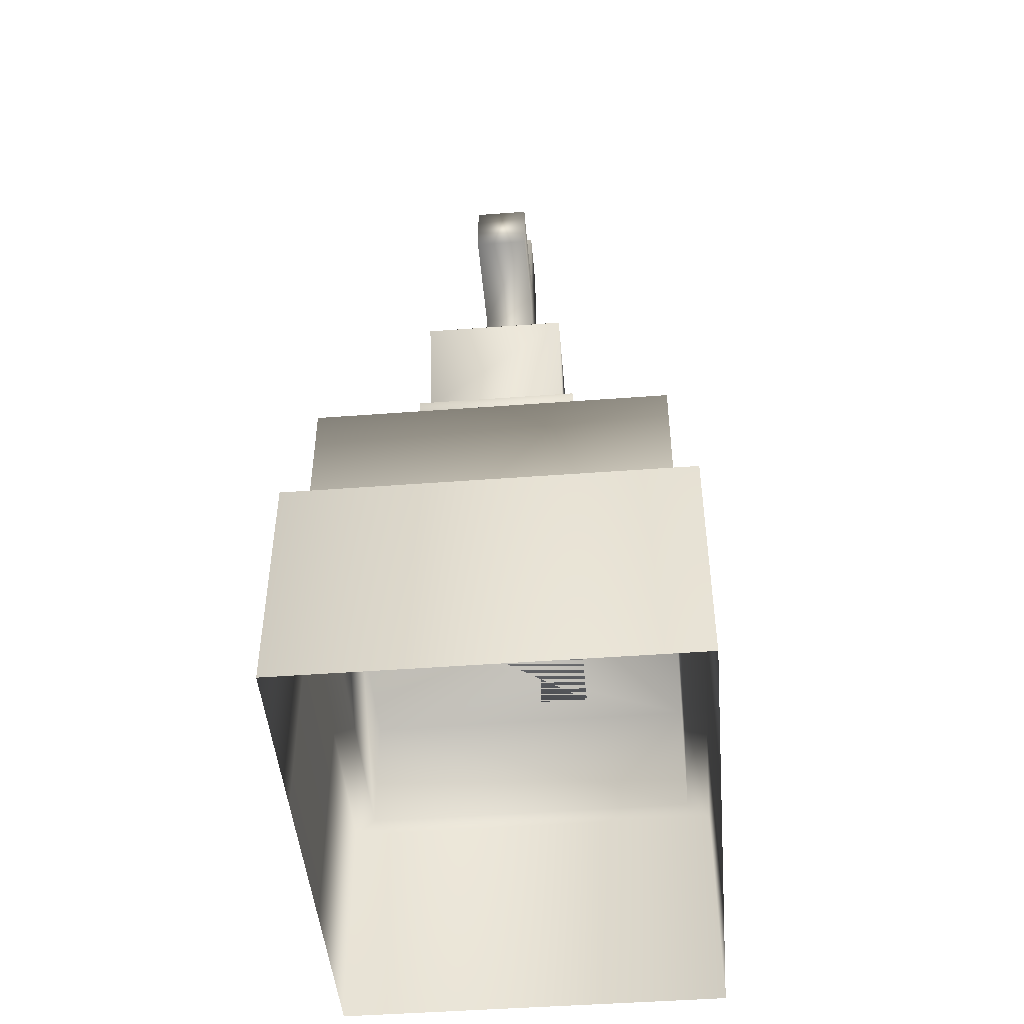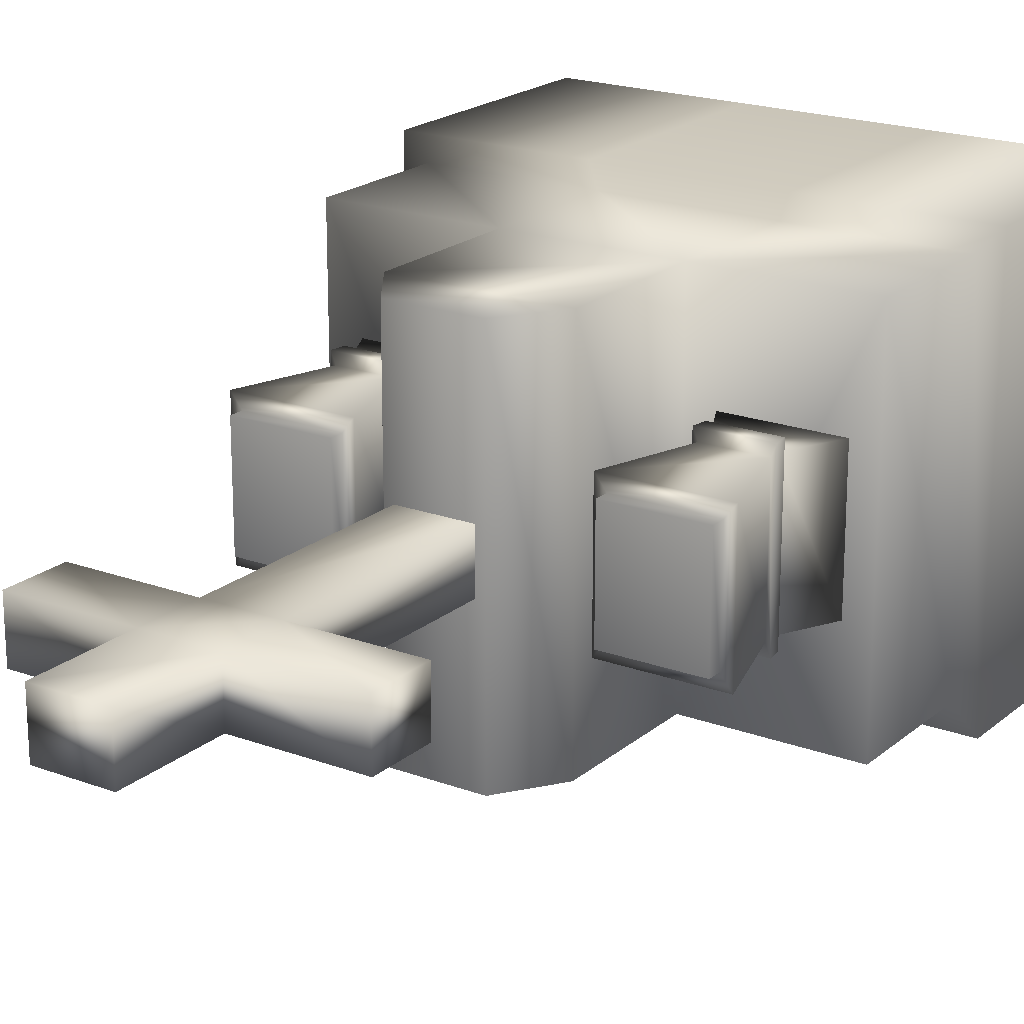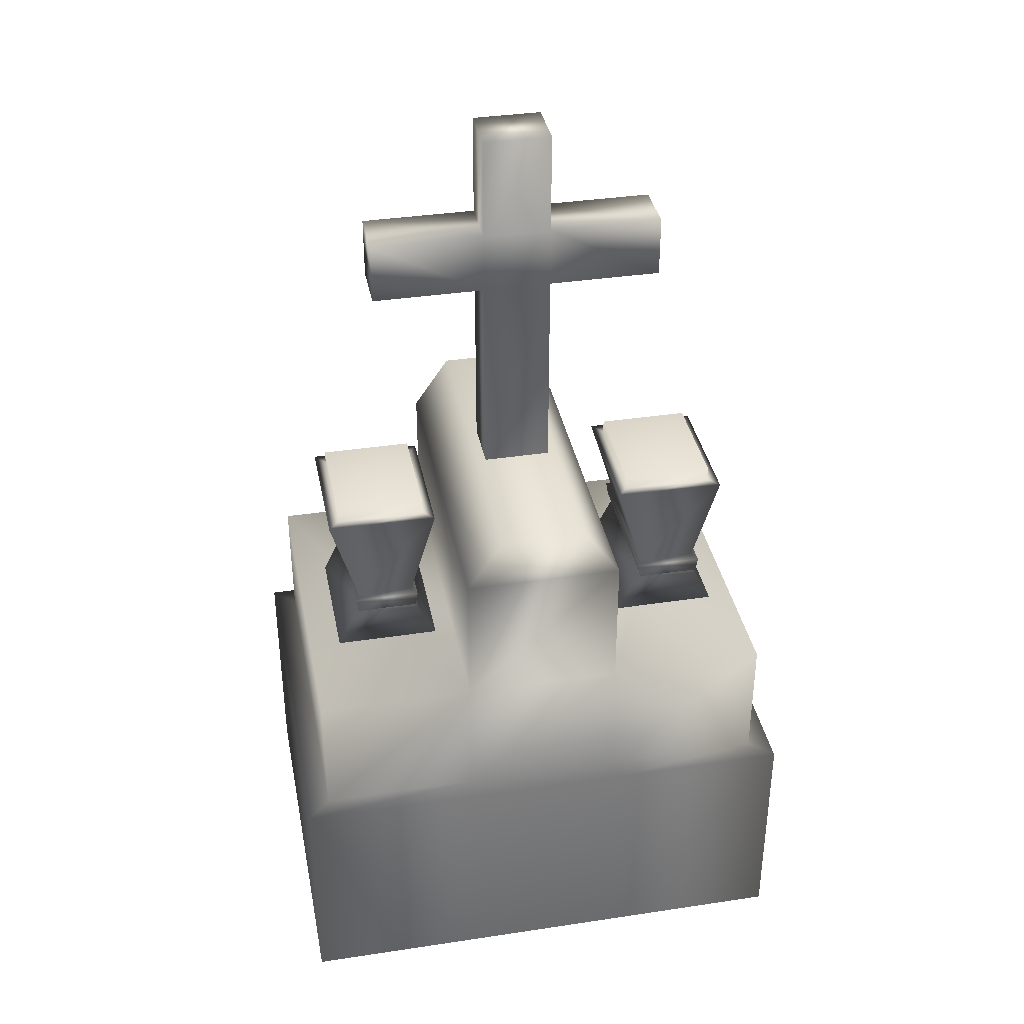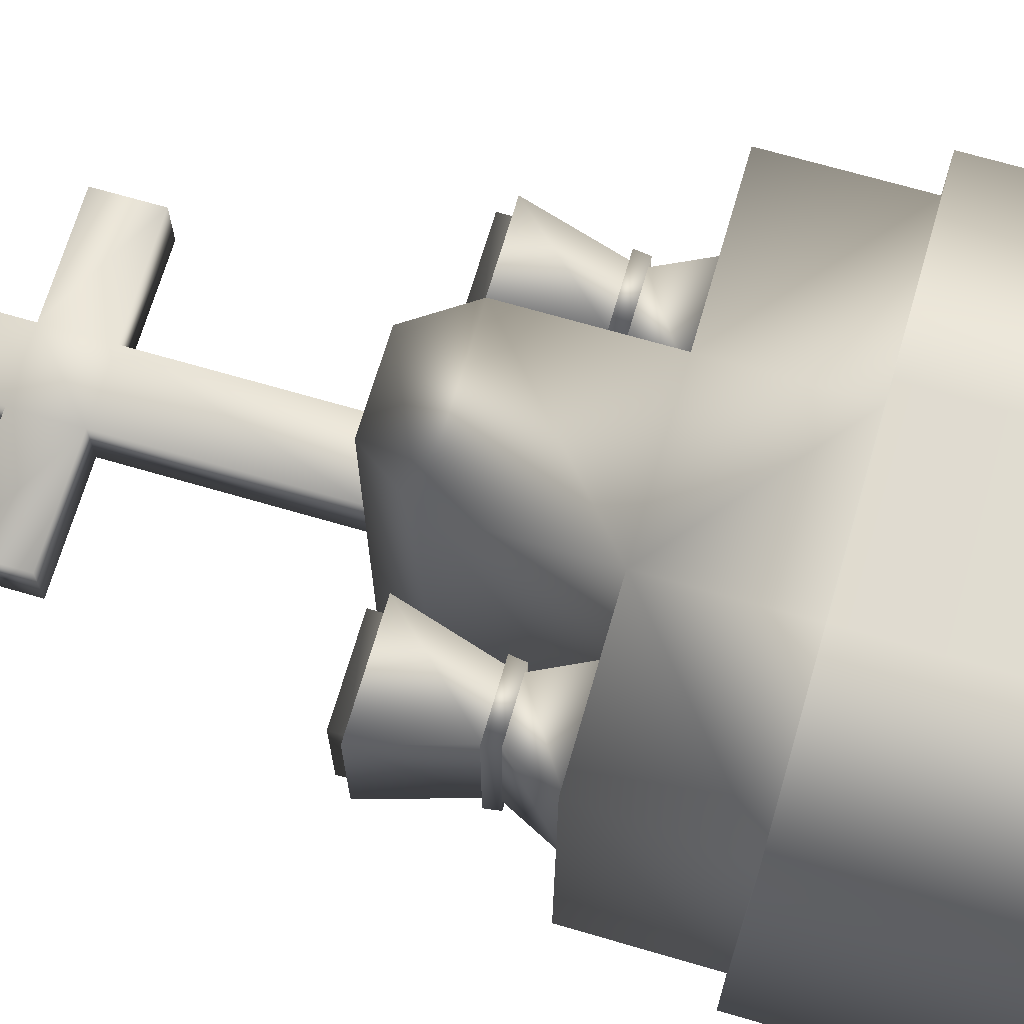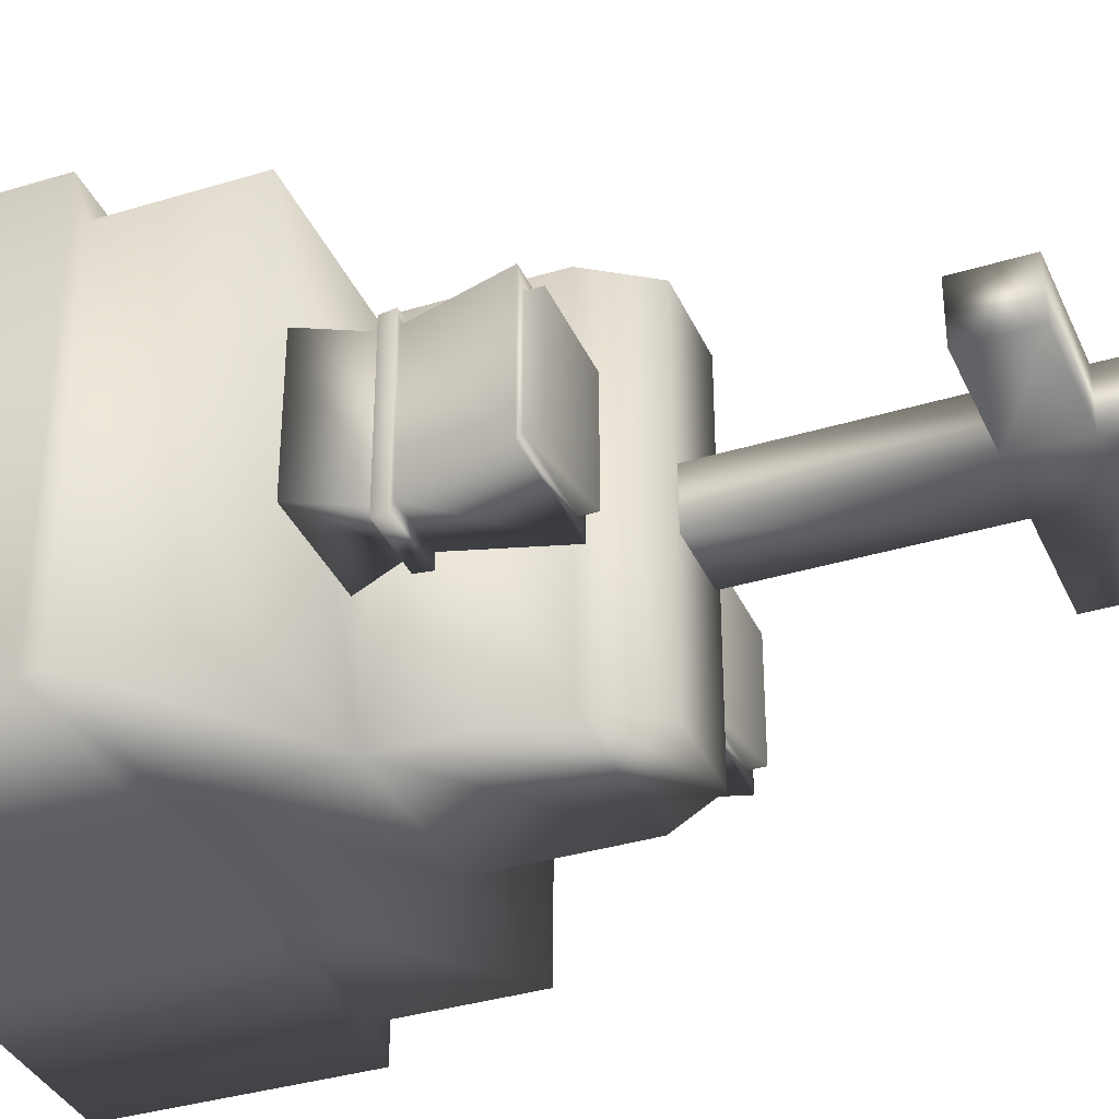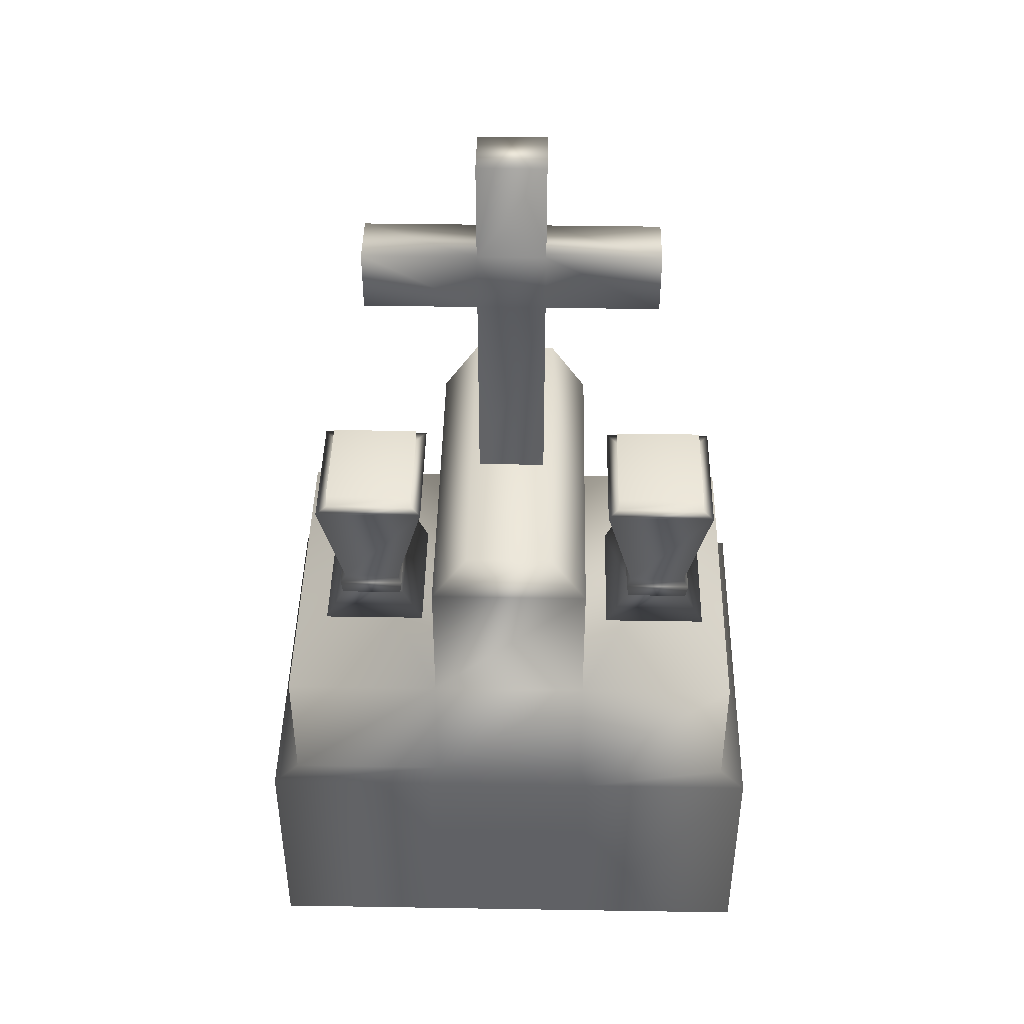
<metadata>
{"format":"obj","ext":"obj","renderer":"f3d","projection":"perspective","resolution":1024,"background":"white","views":[{"elev":-46.8,"azim":-85.1,"up":"+Y"},{"elev":20.2,"azim":-145.8,"up":"+Z"},{"elev":37.0,"azim":169.0,"up":"+Y"},{"elev":69.4,"azim":-73.7,"up":"+Z"},{"elev":-35.8,"azim":111.9,"up":"+Z"},{"elev":43.0,"azim":-178.9,"up":"+Y"}]}
</metadata>
<code>
g default
v -8.072 2.405 0.1172
v -7.781 2.405 0.1172
v -8.072 3.996 0.1172
v -7.781 3.996 0.1172
v -8.072 3.996 -0.1172
v -7.781 3.996 -0.1172
v -8.072 2.405 -0.1172
v -7.781 2.405 -0.1172
v -8.072 3.56 0.1172
v -7.781 3.56 0.1172
v -7.781 3.56 -0.1172
v -8.072 3.56 -0.1172
v -8.072 3.3 0.1172
v -7.781 3.3 0.1172
v -7.781 3.3 -0.1172
v -8.072 3.3 -0.1172
v -7.297 3.3 0.1172
v -7.297 3.3 -0.1172
v -7.297 3.56 -0.1172
v -7.297 3.56 0.1172
v -8.556 3.3 -0.1172
v -8.556 3.3 0.1172
v -8.556 3.56 0.1172
v -8.556 3.56 -0.1172
v -7.501 1.568 0.2914
v -7.044 1.568 0.2914
v -7.388 1.798 0.2914
v -7.157 1.798 0.2914
v -7.388 1.798 -0.2914
v -7.157 1.798 -0.2914
v -7.501 1.568 -0.2914
v -7.044 1.568 -0.2914
v -7.512 2.238 0.2914
v -7.033 2.238 0.2914
v -7.033 2.238 -0.2914
v -7.512 2.238 -0.2914
v -7.467 2.238 0.2331
v -7.078 2.238 0.2331
v -7.078 2.238 -0.2331
v -7.467 2.238 -0.2331
v -7.467 2.297 0.2331
v -7.078 2.297 0.2331
v -7.078 2.297 -0.2331
v -7.467 2.297 -0.2331
v -7.396 1.85 0.2914
v -7.149 1.85 0.2914
v -7.149 1.85 -0.2914
v -7.396 1.85 -0.2914
v -7.406 1.789 0.3385
v -7.139 1.789 0.3385
v -7.129 1.85 0.3385
v -7.416 1.85 0.3385
v -7.139 1.789 -0.3385
v -7.129 1.85 -0.3385
v -7.406 1.789 -0.3385
v -7.416 1.85 -0.3385
v -8.841 1.568 0.2914
v -8.385 1.568 0.2914
v -8.728 1.798 0.2914
v -8.498 1.798 0.2914
v -8.728 1.798 -0.2914
v -8.498 1.798 -0.2914
v -8.841 1.568 -0.2914
v -8.385 1.568 -0.2914
v -8.853 2.238 0.2914
v -8.373 2.238 0.2914
v -8.373 2.238 -0.2914
v -8.853 2.238 -0.2914
v -8.807 2.238 0.2331
v -8.419 2.238 0.2331
v -8.419 2.238 -0.2331
v -8.807 2.238 -0.2331
v -8.807 2.297 0.2331
v -8.419 2.297 0.2331
v -8.419 2.297 -0.2331
v -8.807 2.297 -0.2331
v -8.736 1.85 0.2914
v -8.49 1.85 0.2914
v -8.49 1.85 -0.2914
v -8.736 1.85 -0.2914
v -8.747 1.789 0.3385
v -8.479 1.789 0.3385
v -8.47 1.85 0.3385
v -8.756 1.85 0.3385
v -8.479 1.789 -0.3385
v -8.47 1.85 -0.3385
v -8.747 1.789 -0.3385
v -8.756 1.85 -0.3385
v -9.047 0 0.8434
v -6.806 0 0.8434
v -9.047 1 0.8434
v -6.806 1 0.8434
v -9.047 1 -0.8434
v -6.806 1 -0.8434
v -9.047 0 -0.8434
v -6.806 0 -0.8434
v -8.947 1 0.7434
v -6.906 1 0.7434
v -6.906 1 -0.7434
v -8.947 1 -0.7434
v -8.947 1.568 0.7434
v -6.906 1.568 0.7434
v -6.906 1.568 -0.7434
v -8.947 1.568 -0.7434
v -7.586 1.568 -0.7434
v -7.586 1 -0.7434
v -7.553 1 -0.8434
v -7.553 0 -0.8434
v -7.553 0 0.8434
v -7.553 1 0.8434
v -7.586 1 0.7434
v -7.586 1.568 0.7434
v -8.267 1.568 -0.7434
v -8.267 1 -0.7434
v -8.3 1 -0.8434
v -8.3 0 -0.8434
v -8.3 0 0.8434
v -8.3 1 0.8434
v -8.267 1 0.7434
v -8.267 1.568 0.7434
v -8.267 2.174 0.7434
v -8.267 2.174 -0.7434
v -7.586 2.174 0.7434
v -7.586 2.174 -0.7434
v -8.109 2.405 0.7434
v -8.109 2.405 -0.7434
v -7.744 2.405 0.7434
v -7.744 2.405 -0.7434
g pCube6
f 9 10 4 3
f 3 4 6 5
f 5 6 11 12
f 10 11 6 4
f 12 9 3 5
f 13 14 10 9
f 17 18 19 20
f 12 11 15 16
f 21 22 23 24
f 1 2 14 13
f 2 8 15 14
f 16 15 8 7
f 7 1 13 16
f 14 15 18 17
f 15 11 19 18
f 11 10 20 19
f 10 14 17 20
f 16 13 22 21
f 13 9 23 22
f 9 12 24 23
f 12 16 21 24
f 25 26 28 27
f 41 42 43 44
f 29 30 32 31
f 31 32 26 25
f 26 32 30 28
f 31 25 27 29
f 45 46 34 33
f 46 47 35 34
f 47 48 36 35
f 48 45 33 36
f 33 34 38 37
f 34 35 39 38
f 35 36 40 39
f 36 33 37 40
f 37 38 42 41
f 38 39 43 42
f 39 40 44 43
f 40 37 41 44
f 49 50 51 52
f 50 53 54 51
f 53 55 56 54
f 55 49 52 56
f 27 28 50 49
f 46 45 52 51
f 28 30 53 50
f 47 46 51 54
f 30 29 55 53
f 48 47 54 56
f 29 27 49 55
f 45 48 56 52
f 57 58 60 59
f 73 74 75 76
f 61 62 64 63
f 63 64 58 57
f 58 64 62 60
f 63 57 59 61
f 77 78 66 65
f 78 79 67 66
f 79 80 68 67
f 80 77 65 68
f 65 66 70 69
f 66 67 71 70
f 67 68 72 71
f 68 65 69 72
f 69 70 74 73
f 70 71 75 74
f 71 72 76 75
f 72 69 73 76
f 81 82 83 84
f 82 85 86 83
f 85 87 88 86
f 87 81 84 88
f 59 60 82 81
f 78 77 84 83
f 60 62 85 82
f 79 78 83 86
f 62 61 87 85
f 80 79 86 88
f 61 59 81 87
f 77 80 88 84
f 89 117 118 91
f 101 120 113 104
f 93 115 116 95
f 90 96 94 92
f 95 89 91 93
f 91 118 119 97
f 92 94 99 98
f 115 93 100 114
f 93 91 97 100
f 97 119 120 101
f 98 99 103 102
f 114 100 104 113
f 100 97 101 104
f 99 106 105 103
f 94 107 106 99
f 108 107 94 96
f 110 109 90 92
f 111 110 92 98
f 112 111 98 102
f 105 112 102 103
f 106 114 113 105
f 107 115 114 106
f 116 115 107 108
f 118 117 109 110
f 119 118 110 111
f 120 119 111 112
f 126 125 127 128
f 113 120 121 122
f 120 112 123 121
f 112 105 124 123
f 105 113 122 124
f 122 121 125 126
f 121 123 127 125
f 123 124 128 127
f 124 122 126 128

</code>
